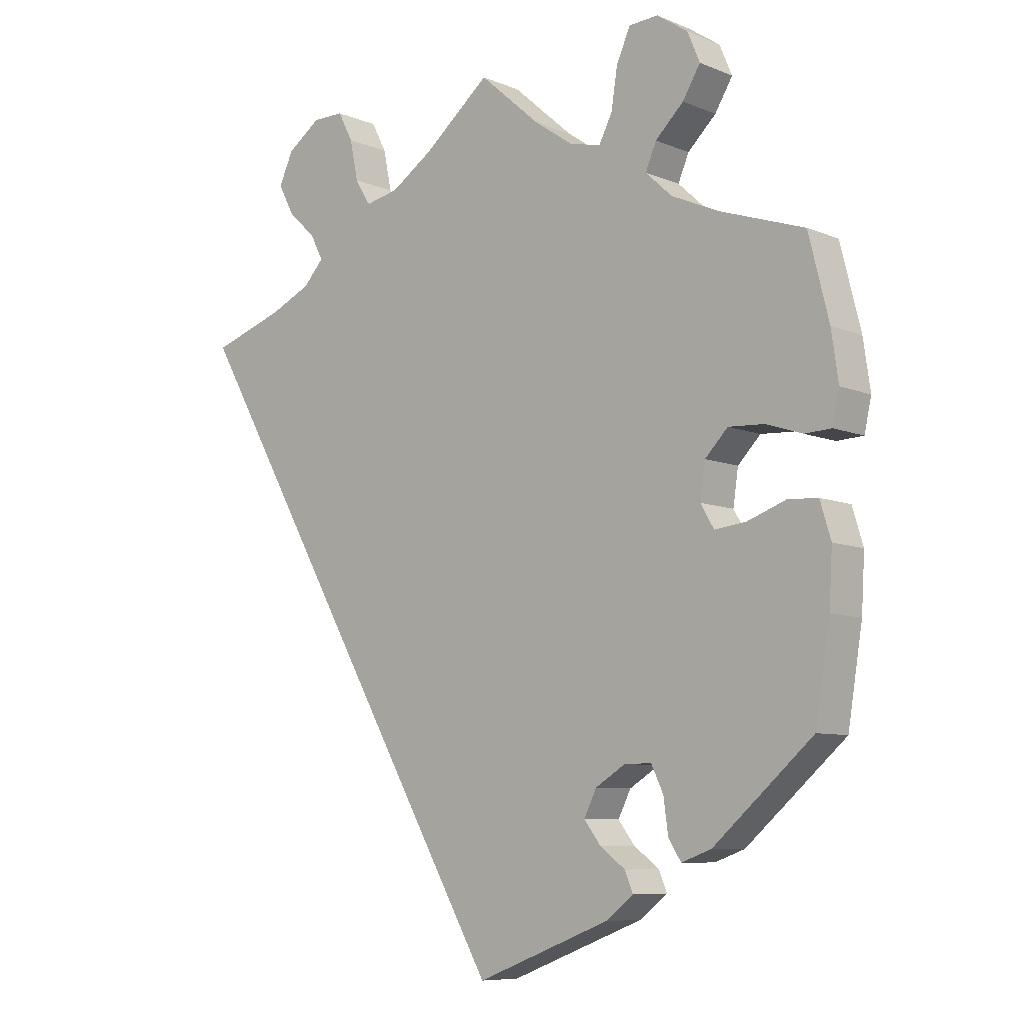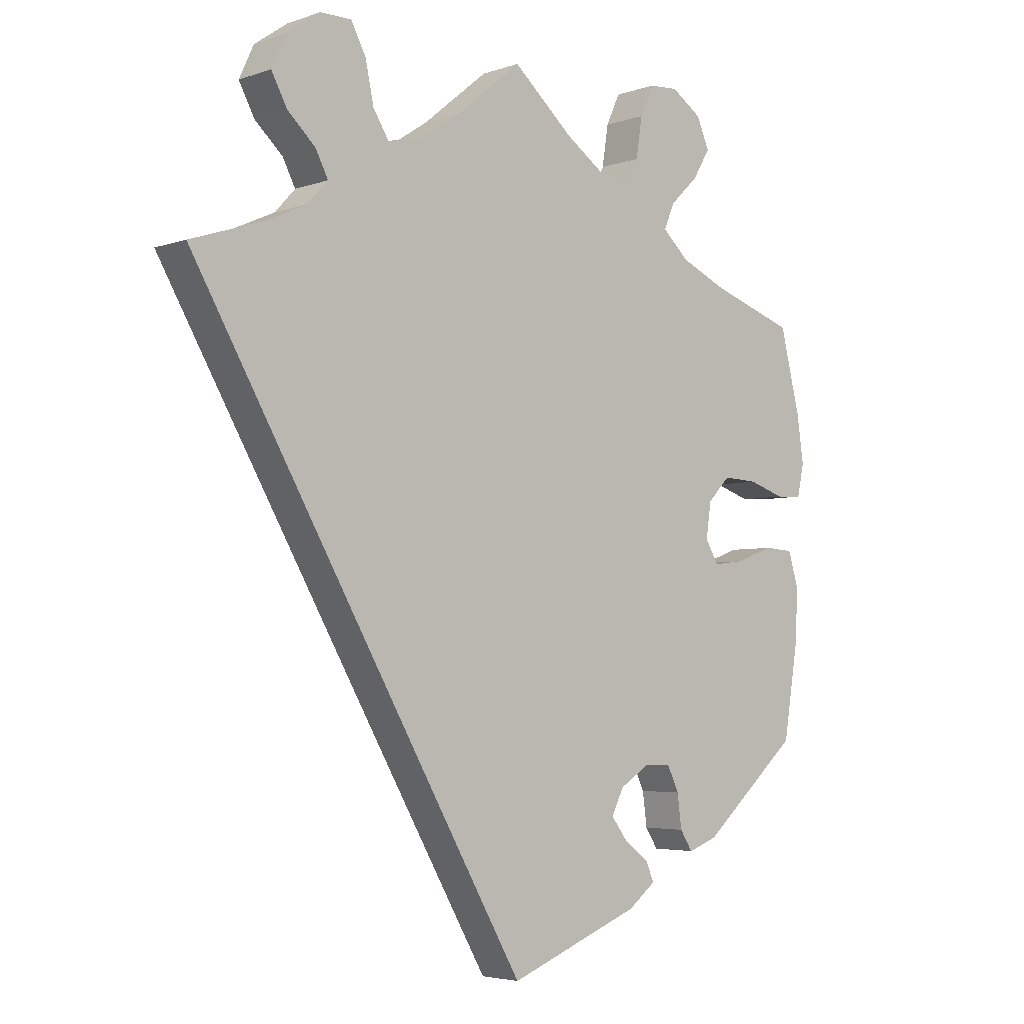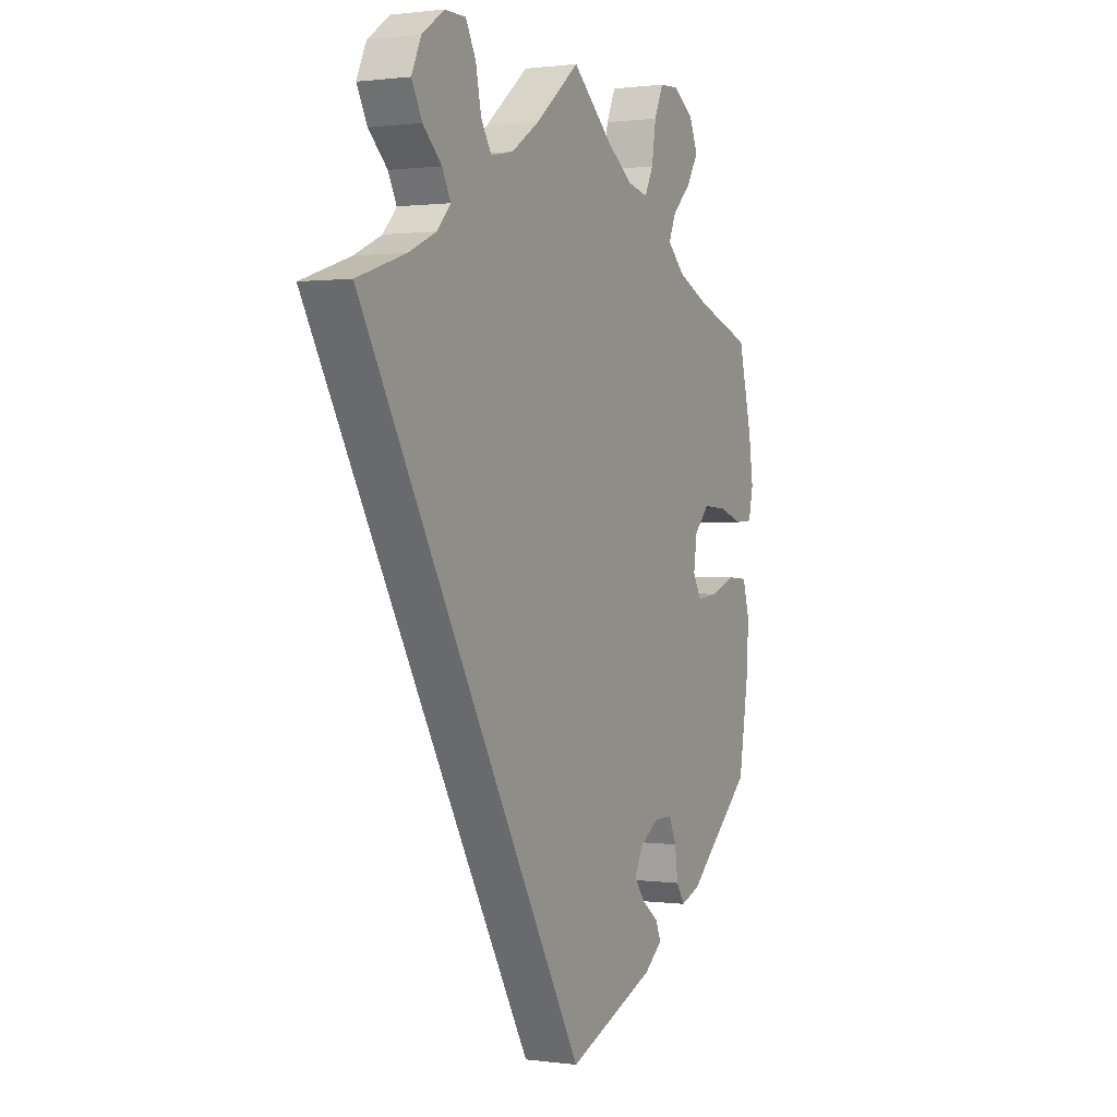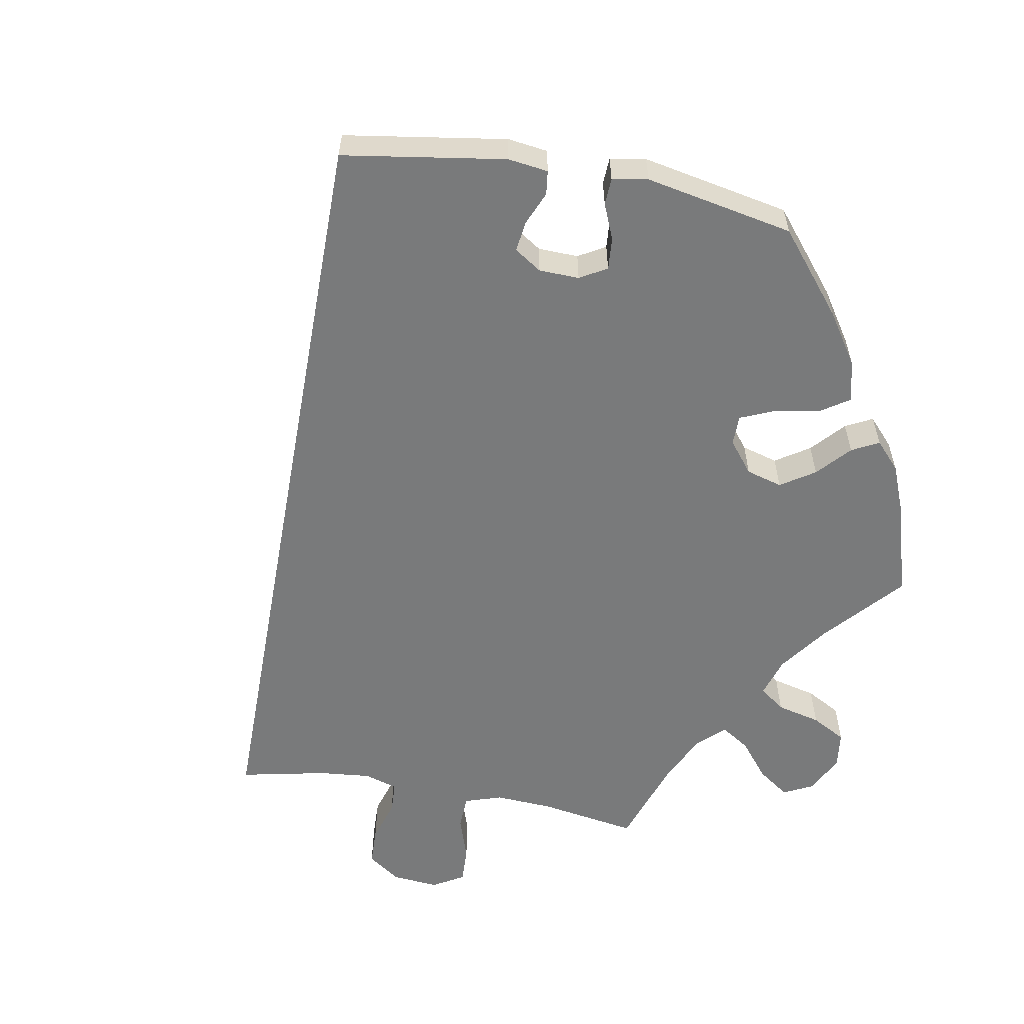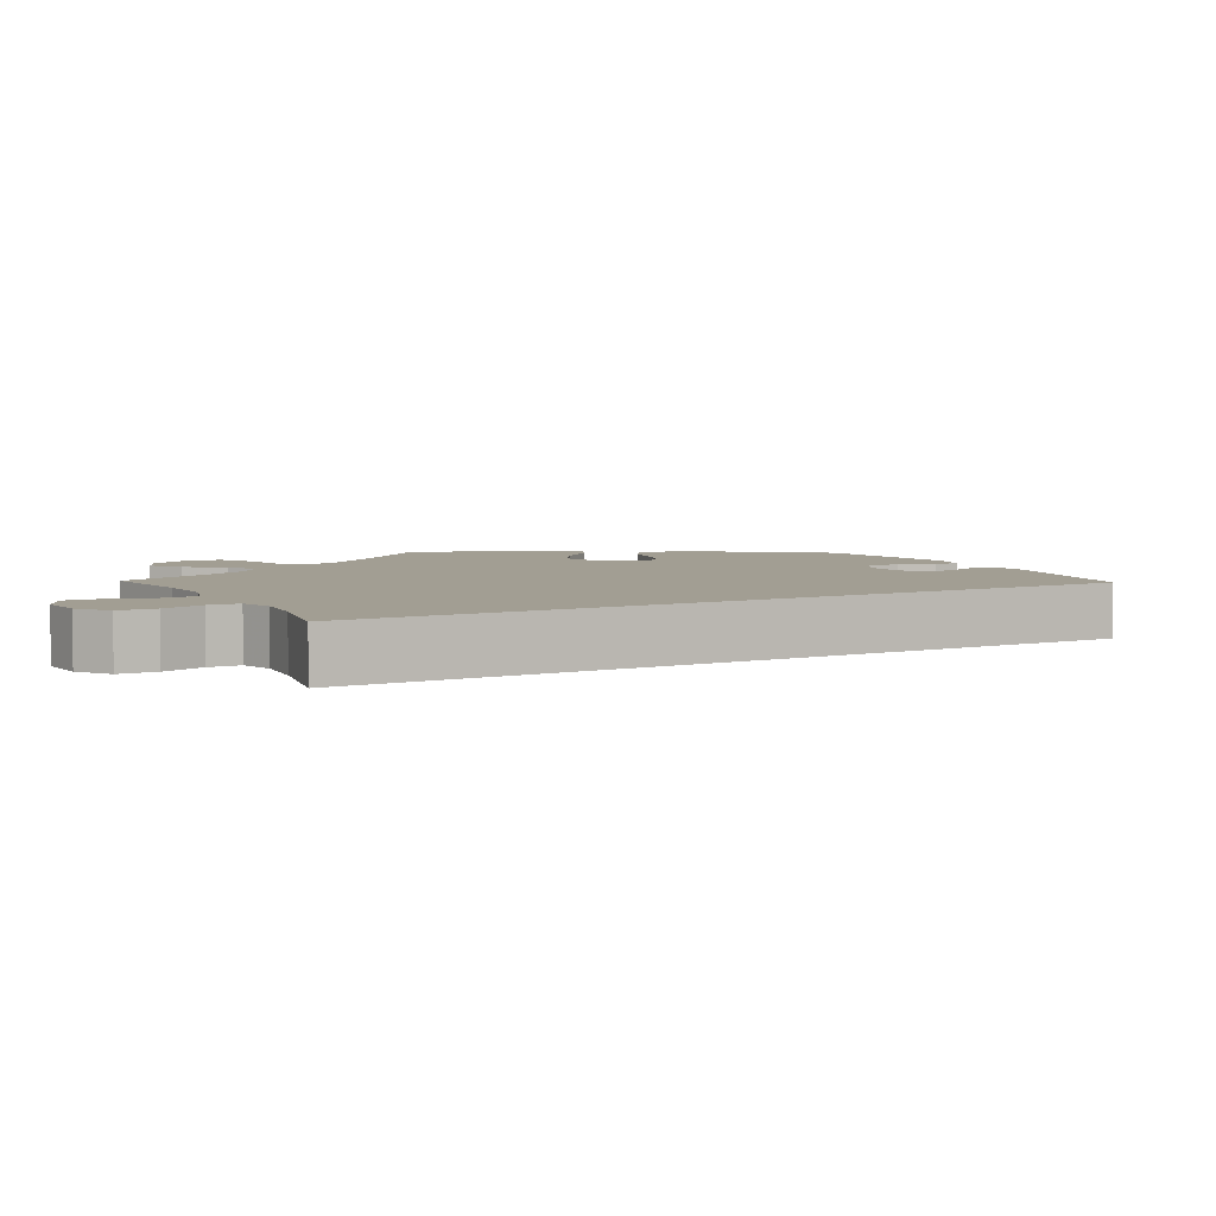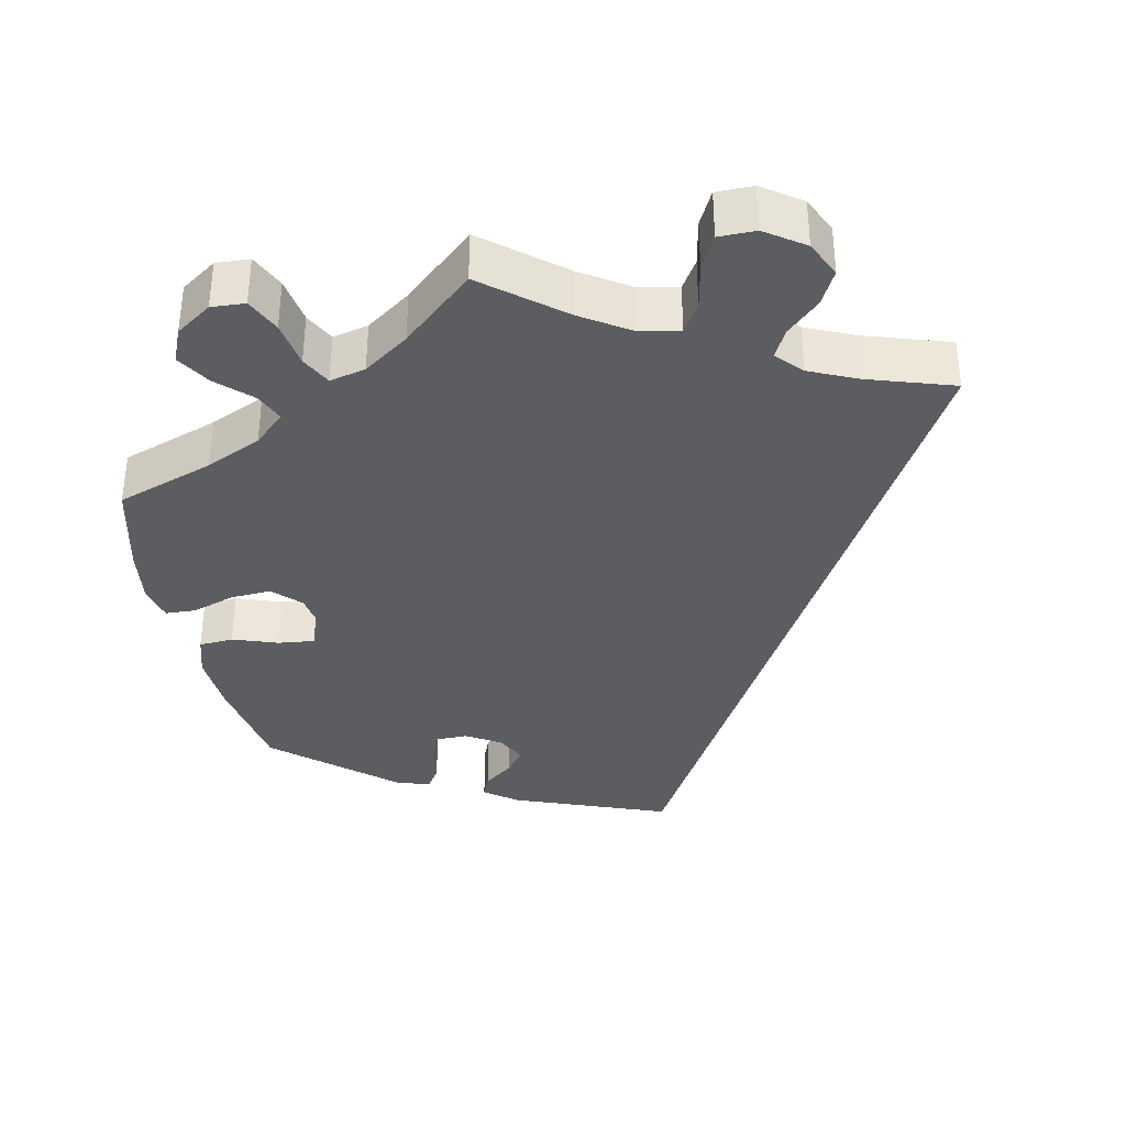
<metadata>
{"format":"obj","ext":"obj","renderer":"f3d","projection":"perspective","resolution":1024,"background":"white","views":[{"elev":-8.0,"azim":-138.5,"up":"+Z"},{"elev":-4.1,"azim":138.3,"up":"+Z"},{"elev":0.8,"azim":116.3,"up":"+Z"},{"elev":-58.0,"azim":-160.3,"up":"+Y"},{"elev":5.1,"azim":91.2,"up":"+Y"},{"elev":-36.0,"azim":12.2,"up":"+Y"}]}
</metadata>
<code>
v -0.44 0.07 -0.046
v -0.306 0.07 -0.38
v 0.388 0.07 0.494
v -0.569 0.07 0.182
v 0.25 0.07 0.519
v 0.39 0.07 0.591
v -0.328 0.07 0.389
v 0.355 0.07 0.378
v -0.256 0.07 -0.504
v -0.469 0.07 0.073
v -0.313 0.07 -0.433
v -0.261 0.07 0.634
v 0.413 0.07 0.541
v -0.413 0.07 0.076
v -0.38 0.07 -0.447
v -0.39 0.07 -0.052
v -0.537 0.07 0.31
v -0.159 0.07 0.492
v -0.569 0.07 0.056
v -0.527 0.07 0.054
v -0.377 0.07 0.039
v -0.287 0.07 -0.34
v -0.208 0.07 0.481
v -0.356 0.07 0.604
v -0.565 0.07 -0.083
v -0.244 0.07 -0.34
v -0.307 0.07 0.637
v -0.197 0.07 -0.369
v 0.105 0.07 0.534
v -0.501 0.07 -0.024
v -0.404 0.07 0.355
v -0.303 0.07 0.468
v -0.203 0.07 -0.443
v 0.263 0.07 0.582
v 0.343 0.07 0.452
v 0.225 0.07 0.479
v -0.229 0.07 0.522
v -0.58 0.07 0.106
v -0.537 0.07 -0.31
v -0.369 0.07 -0.016
v -0.333 0.07 -0.464
v -0.239 0.07 0.586
v -0.548 0.07 -0.027
v -0.177 0.07 -0.409
v -0.097 0.07 0.535
v -0.376 0.07 0.557
v 0.323 0.07 0.413
v 0 0.07 -0.62
v -0.348 0.07 0.511
v -0.243 0.07 -0.473
v -0.212 0.07 -0.538
v -0.286 0.07 0.428
v 0.337 0.07 0.628
v 0 0.07 0.62
v -0.56 0.07 -0.168
v 0.172 0.07 0.49
v 0.537 0.07 0.31
v 0.287 0.07 0.628
v 0.421 0.07 0.348
v -0.44 -0 -0.046
v -0.306 -0 -0.38
v 0.388 -0 0.494
v -0.569 -0 0.182
v 0.25 -0 0.519
v 0.39 -0 0.591
v -0.328 -0 0.389
v 0.355 -0 0.378
v -0.256 -0 -0.504
v -0.469 -0 0.073
v -0.313 -0 -0.433
v -0.261 -0 0.634
v 0.413 -0 0.541
v -0.413 -0 0.076
v -0.38 -0 -0.447
v -0.39 -0 -0.052
v -0.537 -0 0.31
v -0.159 -0 0.492
v -0.569 -0 0.056
v -0.527 -0 0.054
v -0.377 -0 0.039
v -0.287 -0 -0.34
v -0.208 -0 0.481
v -0.356 -0 0.604
v -0.565 -0 -0.083
v -0.244 -0 -0.34
v -0.307 -0 0.637
v -0.197 -0 -0.369
v 0.105 -0 0.534
v -0.501 -0 -0.024
v -0.404 -0 0.355
v -0.303 -0 0.468
v -0.203 -0 -0.443
v 0.263 -0 0.582
v 0.343 -0 0.452
v 0.225 -0 0.479
v -0.229 -0 0.522
v -0.58 -0 0.106
v -0.537 -0 -0.31
v -0.369 -0 -0.016
v -0.333 -0 -0.464
v -0.239 -0 0.586
v -0.548 -0 -0.027
v -0.177 -0 -0.409
v -0.097 -0 0.535
v -0.376 -0 0.557
v 0.323 -0 0.413
v 0 -0 -0.62
v -0.348 -0 0.511
v -0.243 -0 -0.473
v -0.212 -0 -0.538
v -0.286 -0 0.428
v 0.337 -0 0.628
v 0 -0 0.62
v -0.56 -0 -0.168
v 0.172 -0 0.49
v 0.537 -0 0.31
v 0.287 -0 0.628
v 0.421 -0 0.348
f 59 57 48 51
f 8 59 51
f 47 8 51
f 35 47 51
f 6 13 3 35
f 5 34 58 53
f 36 5 53 6
f 45 54 29
f 18 45 29 56
f 23 18 56 36
f 27 12 42 37
f 27 37 23
f 24 27 23
f 32 49 46 24
f 52 32 24 23
f 7 52 23 36
f 38 4 17 31
f 38 31 7 36
f 10 20 19 38
f 14 10 38 36
f 25 43 30 1
f 25 1 16
f 55 25 16
f 39 55 16
f 15 39 16 40
f 2 11 41 15
f 22 2 15 40
f 51 9 50 33
f 51 33 44
f 36 6 35 51
f 21 14 36
f 26 22 40 21
f 28 26 21 36
f 44 28 36
f 51 44 36
f 110 107 116 118
f 110 118 67
f 110 67 106
f 110 106 94
f 94 62 72 65
f 112 117 93 64
f 65 112 64 95
f 88 113 104
f 115 88 104 77
f 95 115 77 82
f 96 101 71 86
f 82 96 86
f 82 86 83
f 83 105 108 91
f 82 83 91 111
f 95 82 111 66
f 90 76 63 97
f 95 66 90 97
f 97 78 79 69
f 95 97 69 73
f 60 89 102 84
f 75 60 84
f 75 84 114
f 75 114 98
f 99 75 98 74
f 74 100 70 61
f 99 74 61 81
f 92 109 68 110
f 103 92 110
f 110 94 65 95
f 95 73 80
f 80 99 81 85
f 95 80 85 87
f 95 87 103
f 95 103 110
f 51 110 68 9
f 9 68 109 50
f 50 109 92 33
f 33 92 103 44
f 44 103 87 28
f 28 87 85 26
f 26 85 81 22
f 22 81 61 2
f 2 61 70 11
f 11 70 100 41
f 41 100 74 15
f 15 74 98 39
f 39 98 114 55
f 55 114 84 25
f 25 84 102 43
f 43 102 89 30
f 30 89 60 1
f 1 60 75 16
f 16 75 99 40
f 40 99 80 21
f 21 80 73 14
f 14 73 69 10
f 10 69 79 20
f 20 79 78 19
f 19 78 97 38
f 38 97 63 4
f 4 63 76 17
f 17 76 90 31
f 31 90 66 7
f 7 66 111 52
f 52 111 91 32
f 32 91 108 49
f 49 108 105 46
f 46 105 83 24
f 24 83 86 27
f 27 86 71 12
f 12 71 101 42
f 42 101 96 37
f 37 96 82 23
f 23 82 77 18
f 18 77 104 45
f 45 104 113 54
f 54 113 88 29
f 29 88 115 56
f 56 115 95 36
f 36 95 64 5
f 5 64 93 34
f 34 93 117 58
f 58 117 112 53
f 53 112 65 6
f 6 65 72 13
f 13 72 62 3
f 3 62 94 35
f 35 94 106 47
f 47 106 67 8
f 8 67 118 59
f 59 118 116 57
f 57 116 107 48
f 48 107 110 51

</code>
